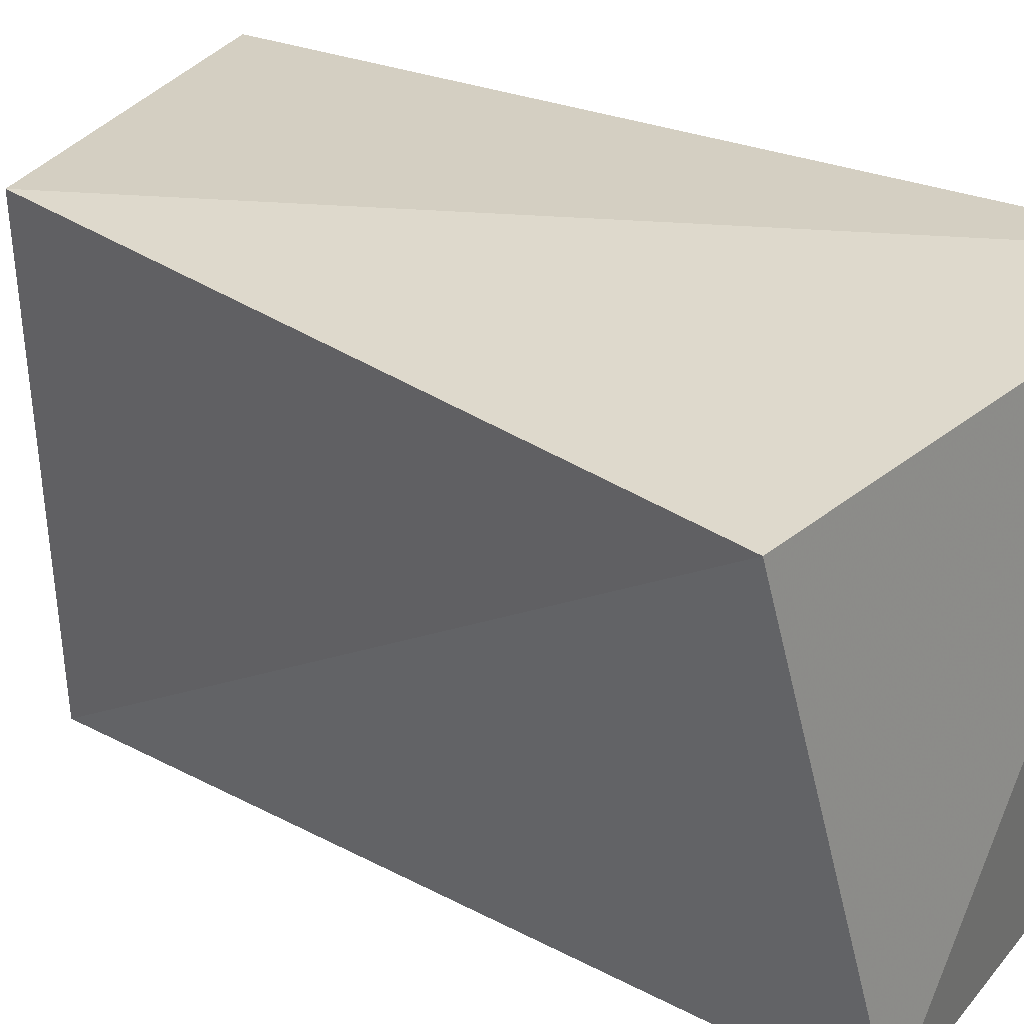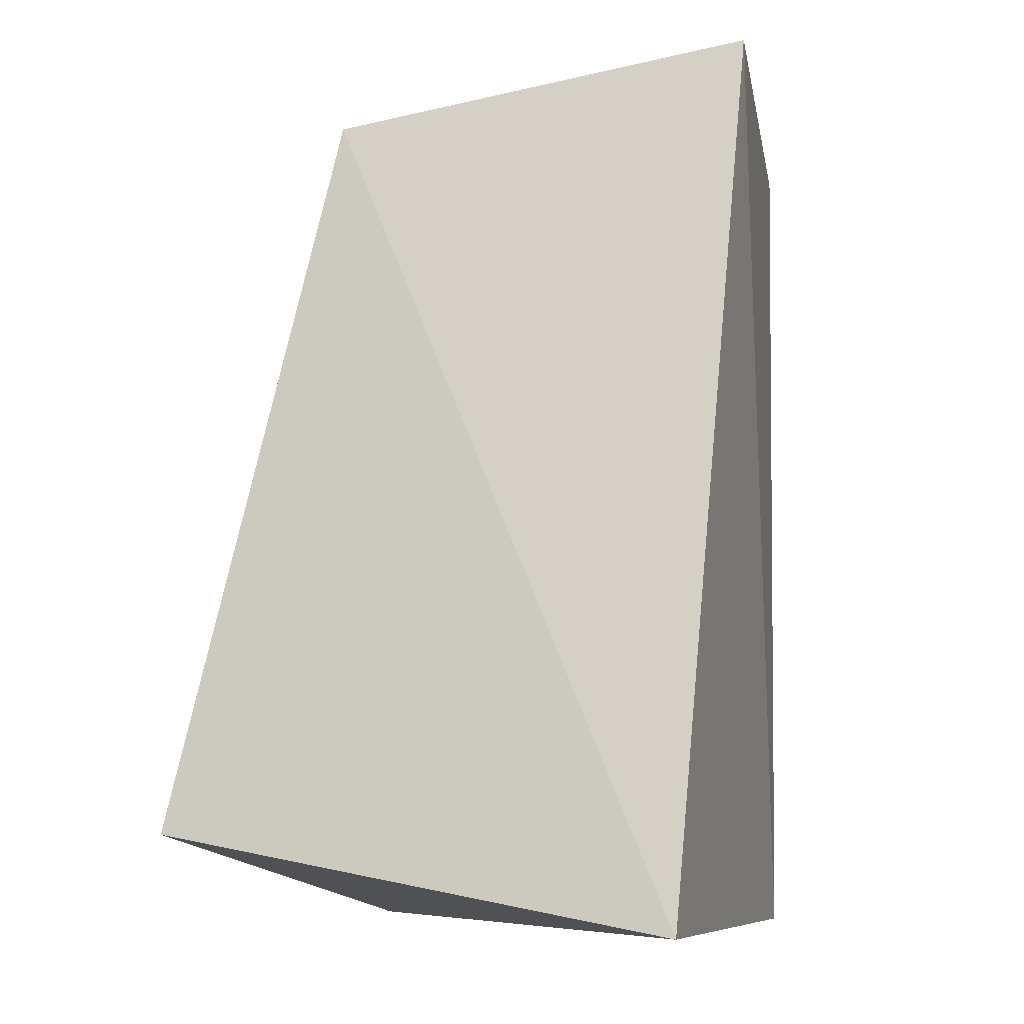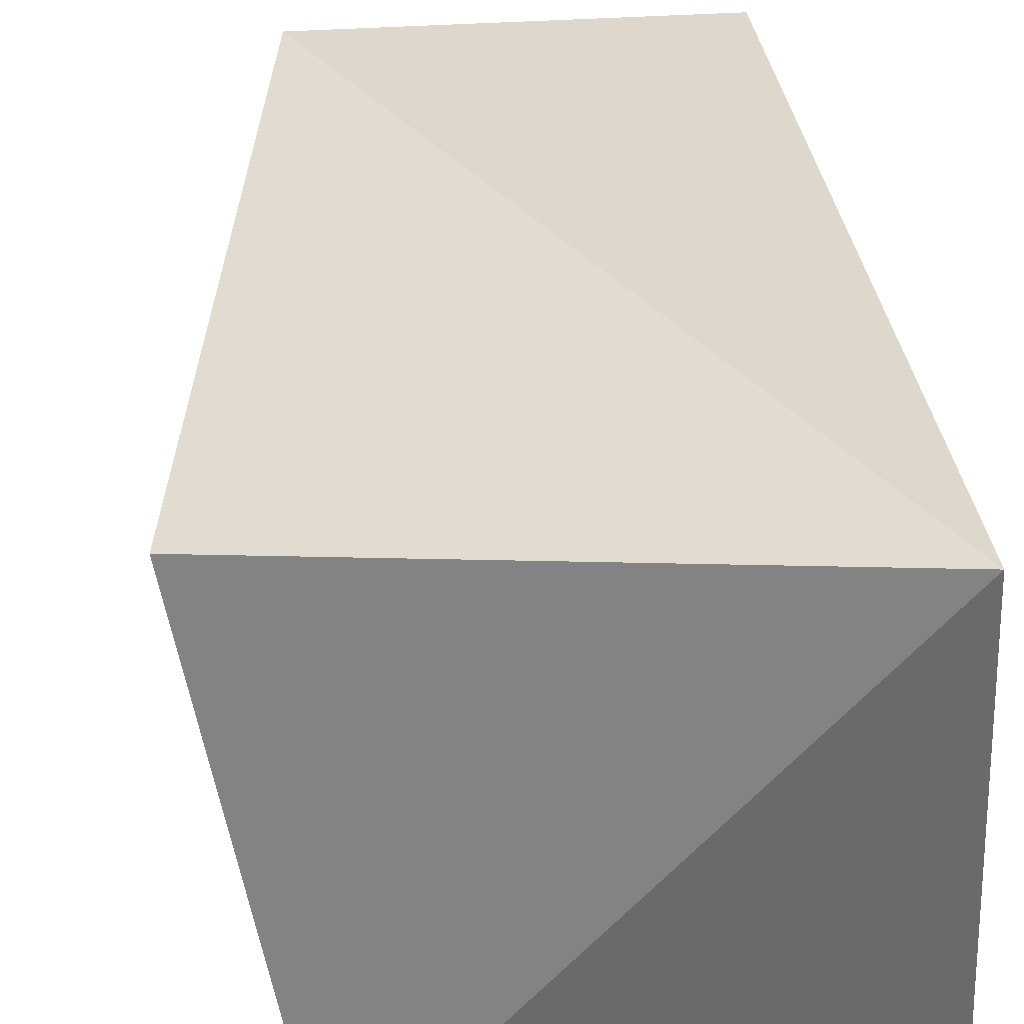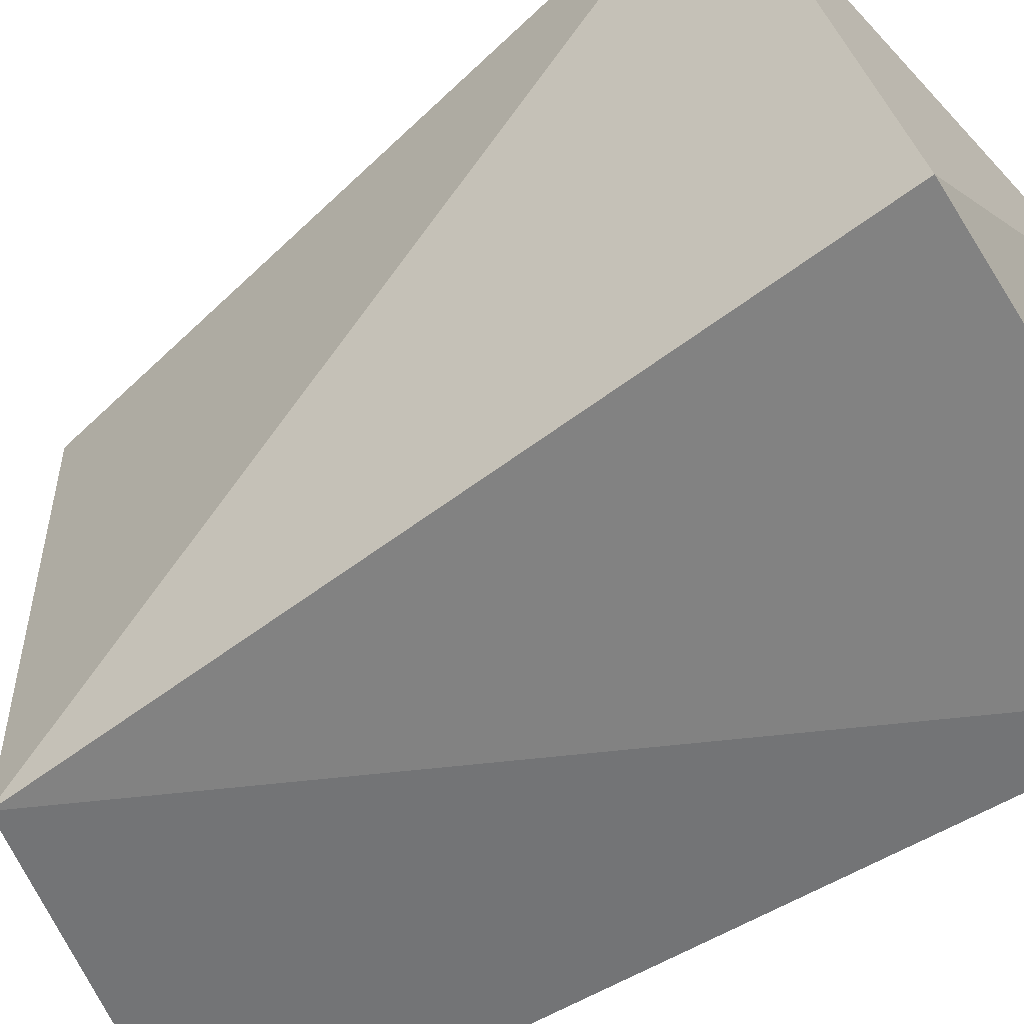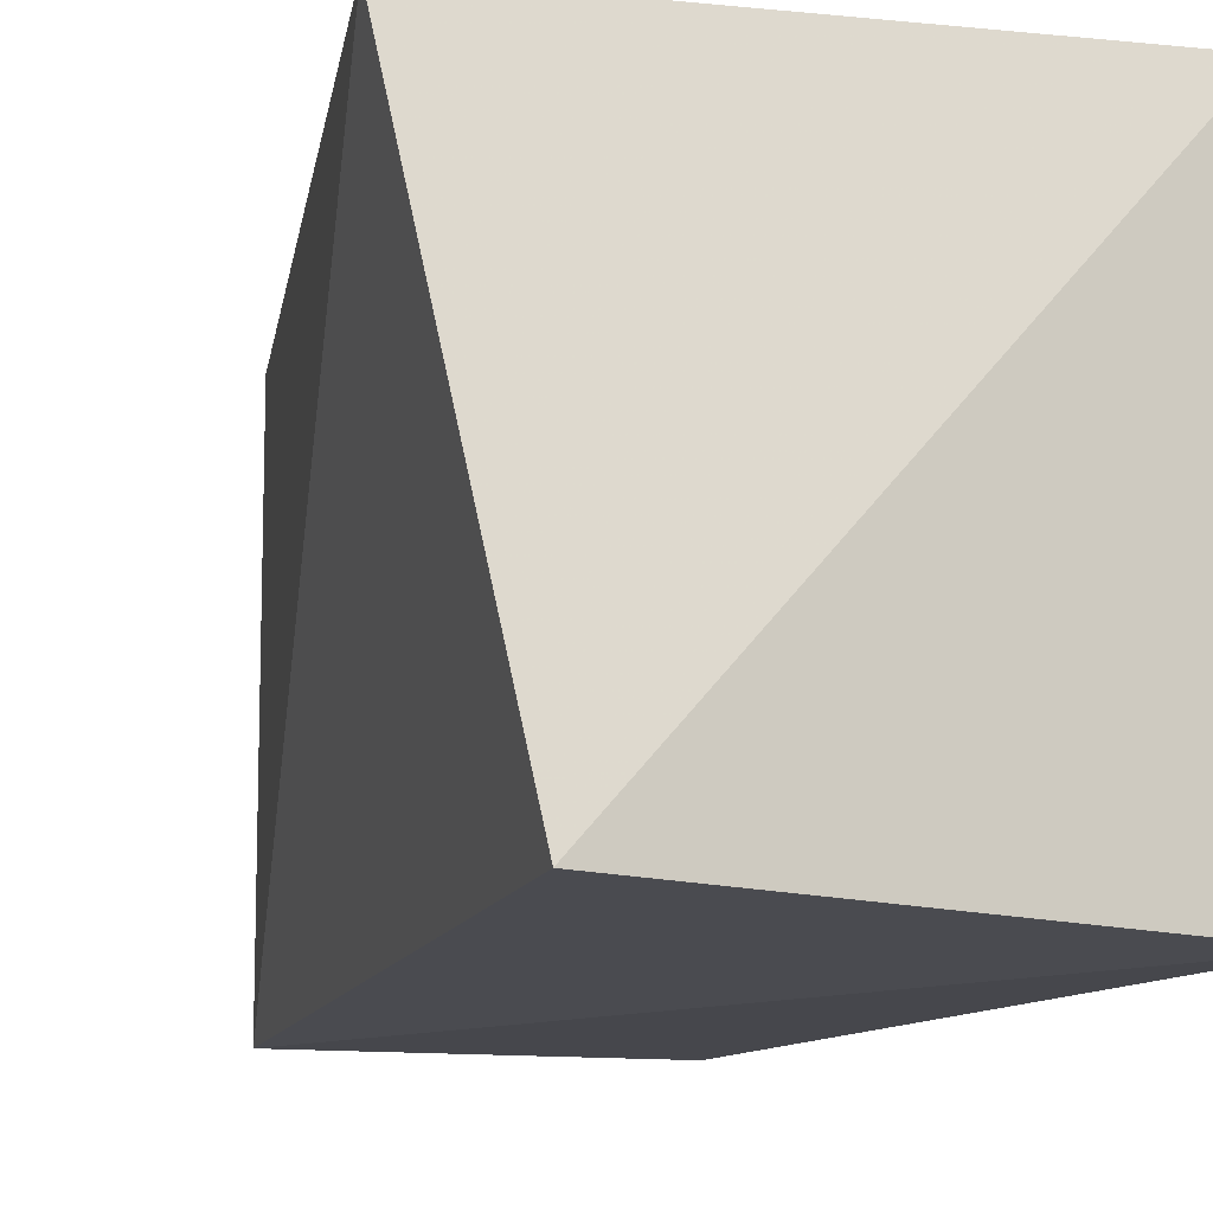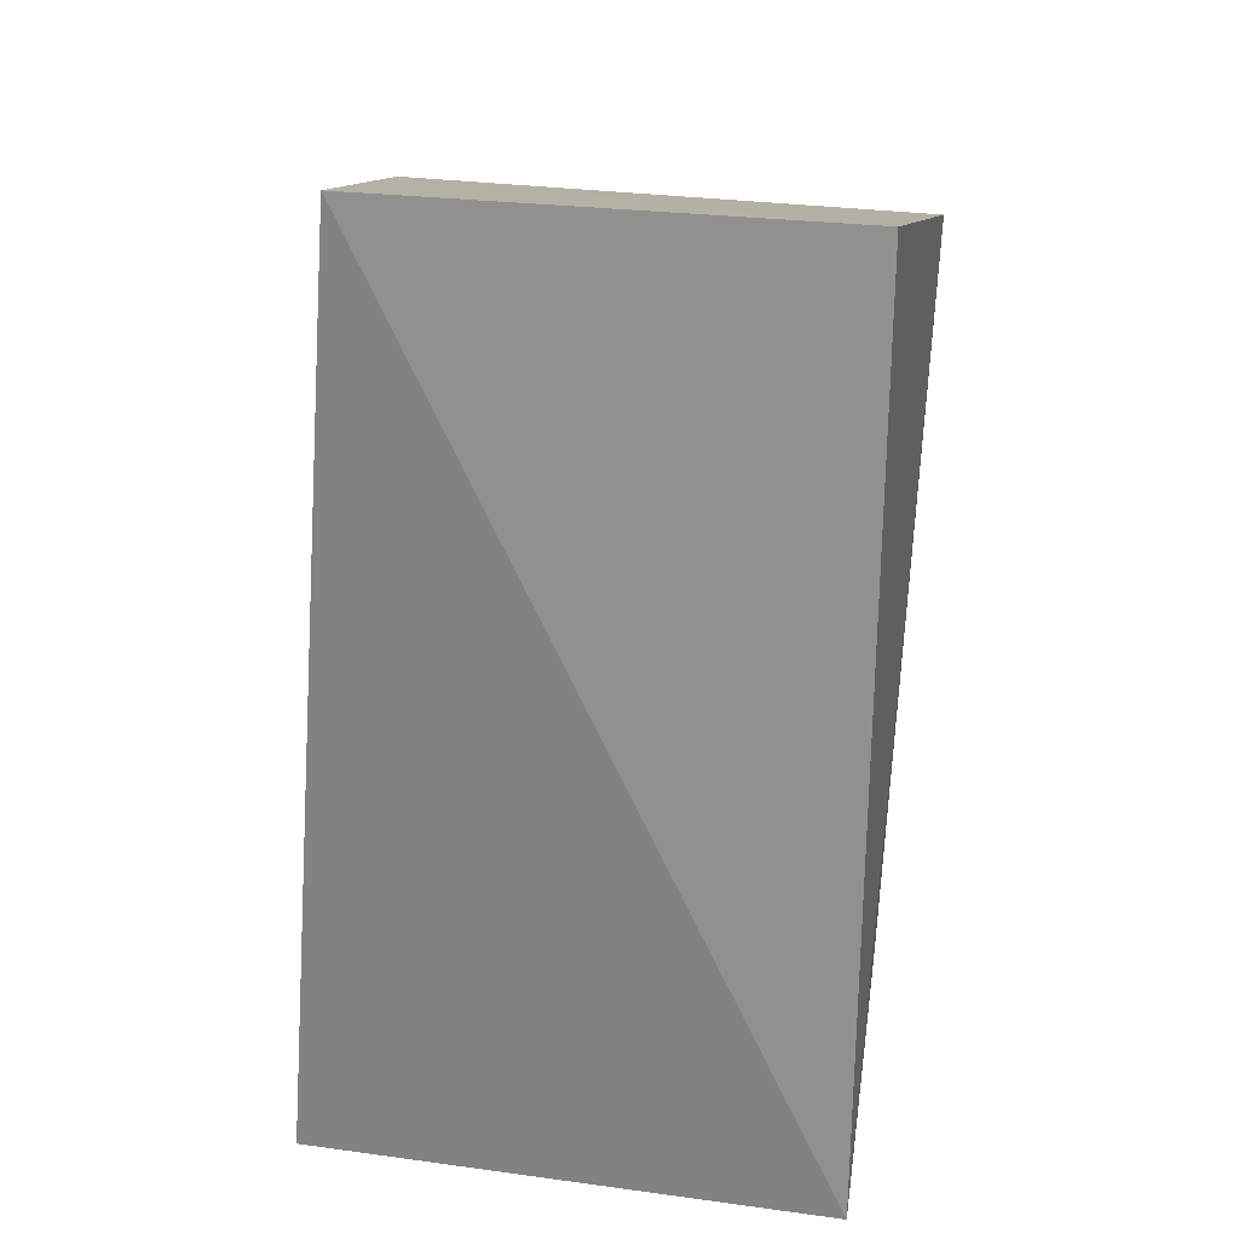
<metadata>
{"format":"obj","ext":"obj","renderer":"f3d","projection":"perspective","resolution":1024,"background":"white","views":[{"elev":34.7,"azim":121.5,"up":"+Y"},{"elev":-9.5,"azim":-165.6,"up":"+Z"},{"elev":36.7,"azim":169.6,"up":"+Y"},{"elev":-56.5,"azim":121.2,"up":"+Y"},{"elev":-10.8,"azim":157.7,"up":"+Y"},{"elev":22.3,"azim":-78.5,"up":"+Z"}]}
</metadata>
<code>
v 0.1025 0.09461 0.07461
v 0.1028 0.0517 0.07349
v 0.1169 0.09757 0.01231
v 0.07288 0.09675 0.003922
v 0.06712 0.08929 0.08156
v 0.11 0.05516 0.005041
v 0.06977 0.05214 0.08032
v 0.07071 0.05295 0.00452
f 1 2 3
f 1 3 4
f 5 1 4
f 6 3 2
f 6 4 3
f 7 2 1
f 7 1 5
f 8 6 2
f 8 2 7
f 8 4 6
f 8 7 5
f 8 5 4

</code>
